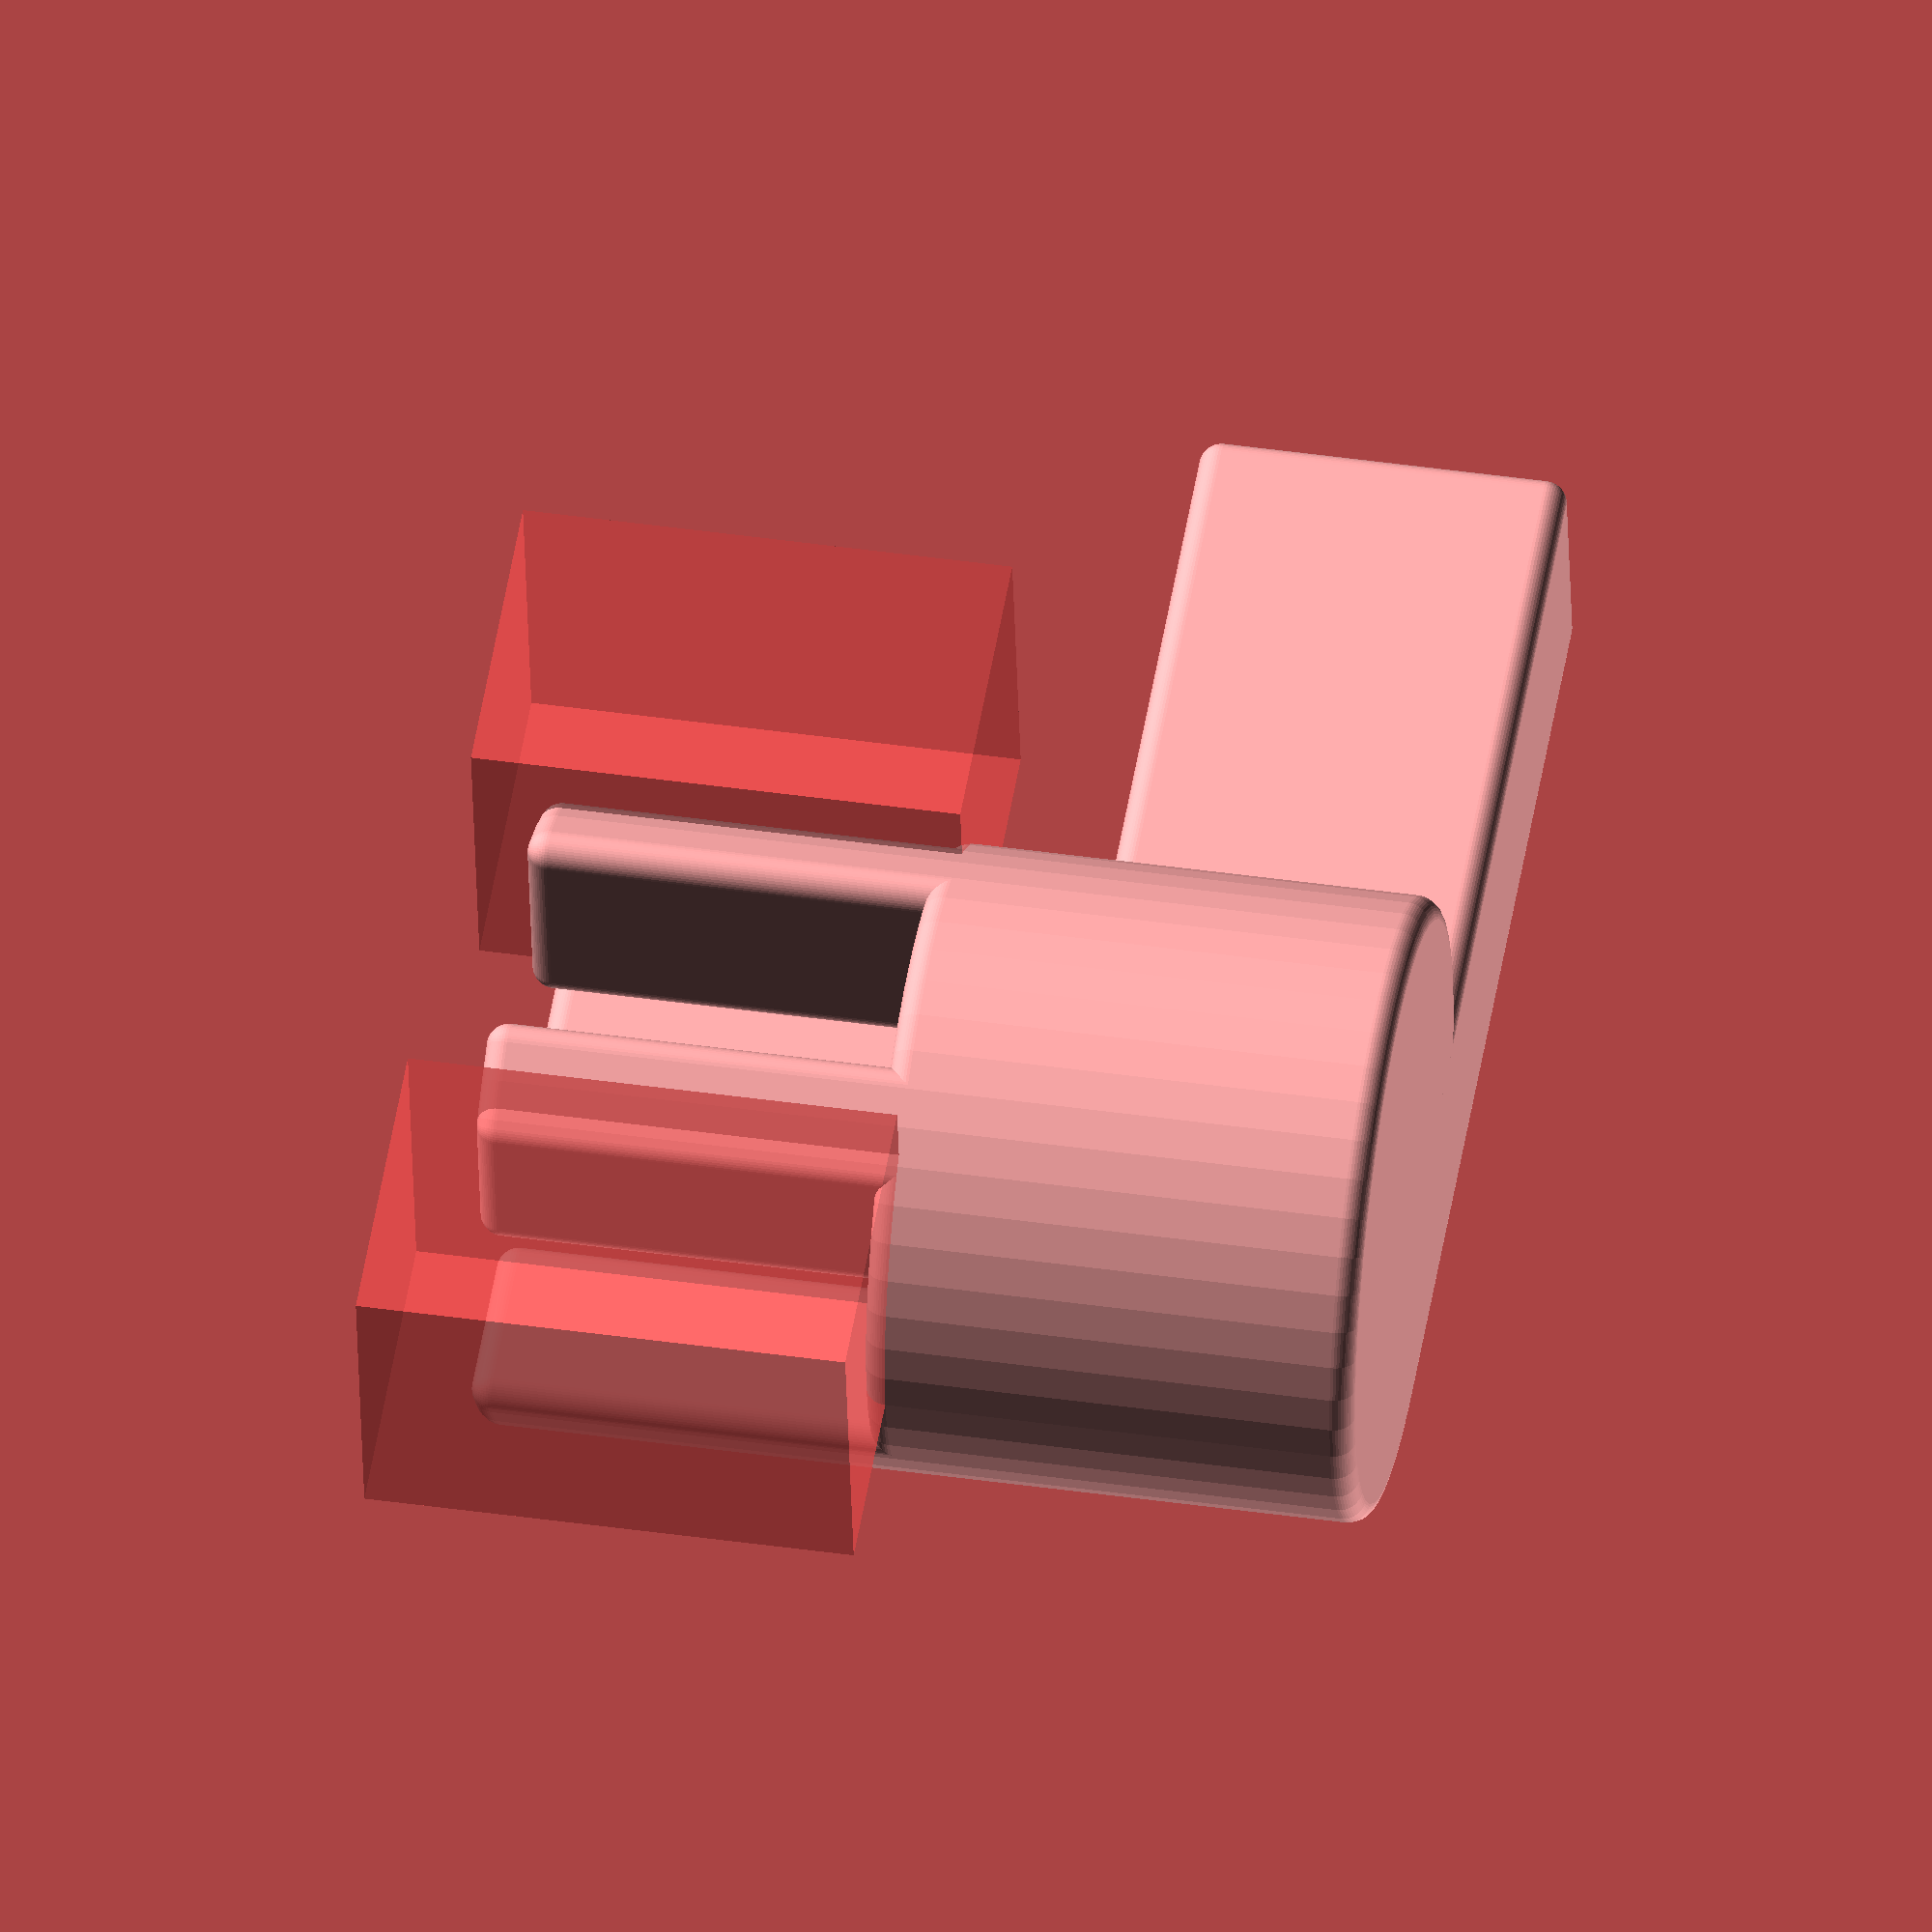
<openscad>
// Copyright 2024 Martin Scheidt (Attribution 4.0 International, CC-BY 4.0)
//
// You are free to copy and redistribute the material in any medium or format.
// You are free to remix, transform, and build upon the material for any purpose, even commercially.
// You must give appropriate credit, provide a link to the license, and indicate if changes were made.
// You may not apply legal terms or technological measures that legally restrict others from doing anything the license permits.
// No warranties are given.
    
$fn = 50;// number of fragments
move_tolerance = 0.5;
width = 14;
height = 20;
lever_height = 10;
lever_thickness_switch = 4;
signal_wall_thickness = 2.5;
signal_wall_height = 10;
rounding = 0.5;
foot_width = 2.5;

// copied parameters from signal
magnet_diameter = 5;
magnet_distance_to_middle_y = 7.5;
body_height = 13.5;
z_pos_axis = 10; 
block_height = 13.5;

// signal locker specifications
signal_color_overhang = block_height/2 - (body_height-z_pos_axis);
signal_locker_width = width/2 + 15;
signal_locker_depth = (width-signal_wall_thickness-rounding)/2;
signal_locker_height = height - signal_color_overhang - signal_wall_height + 1.5;

module signal_locker(){
    minkowski() {
        translate([0,(signal_wall_thickness)/2 - rounding,0]) cube([signal_locker_width-rounding, signal_locker_depth-2*rounding, signal_locker_height-2*rounding]);
        translate([0,signal_wall_thickness/2,0]) sphere(rounding);
    }
}

minkowski() {
    difference(){
        cylinder(d = width-2*rounding, h = height-2*rounding);
        rotate([0,0,90]) translate([(-width/2),(-(lever_thickness_switch+move_tolerance)/2-rounding),(height-signal_wall_height)]) cube([(width),(lever_thickness_switch+2*rounding+move_tolerance),(lever_height+2*rounding)]);
        // signal lock
        translate([-width/2, -(signal_wall_thickness+rounding+move_tolerance)/2, height-signal_wall_height]) cube([width, signal_wall_thickness+2*rounding+move_tolerance, signal_wall_height+2*rounding]);
        #translate([foot_width+(lever_thickness_switch+move_tolerance)/2-rounding,-width/2,height-signal_wall_height]) cube([width/2,width/2, signal_wall_height+2*rounding]); //make "foot" smaller
        #translate([-(foot_width+(lever_thickness_switch+move_tolerance)/2-rounding)-width/2,-width/2,height-signal_wall_height]) cube([width/2,width/2, signal_wall_height+2*rounding]); //make "foot" smaller
    };
    sphere(rounding);
}
signal_locker();

</openscad>
<views>
elev=316.8 azim=189.3 roll=99.6 proj=o view=solid
</views>
